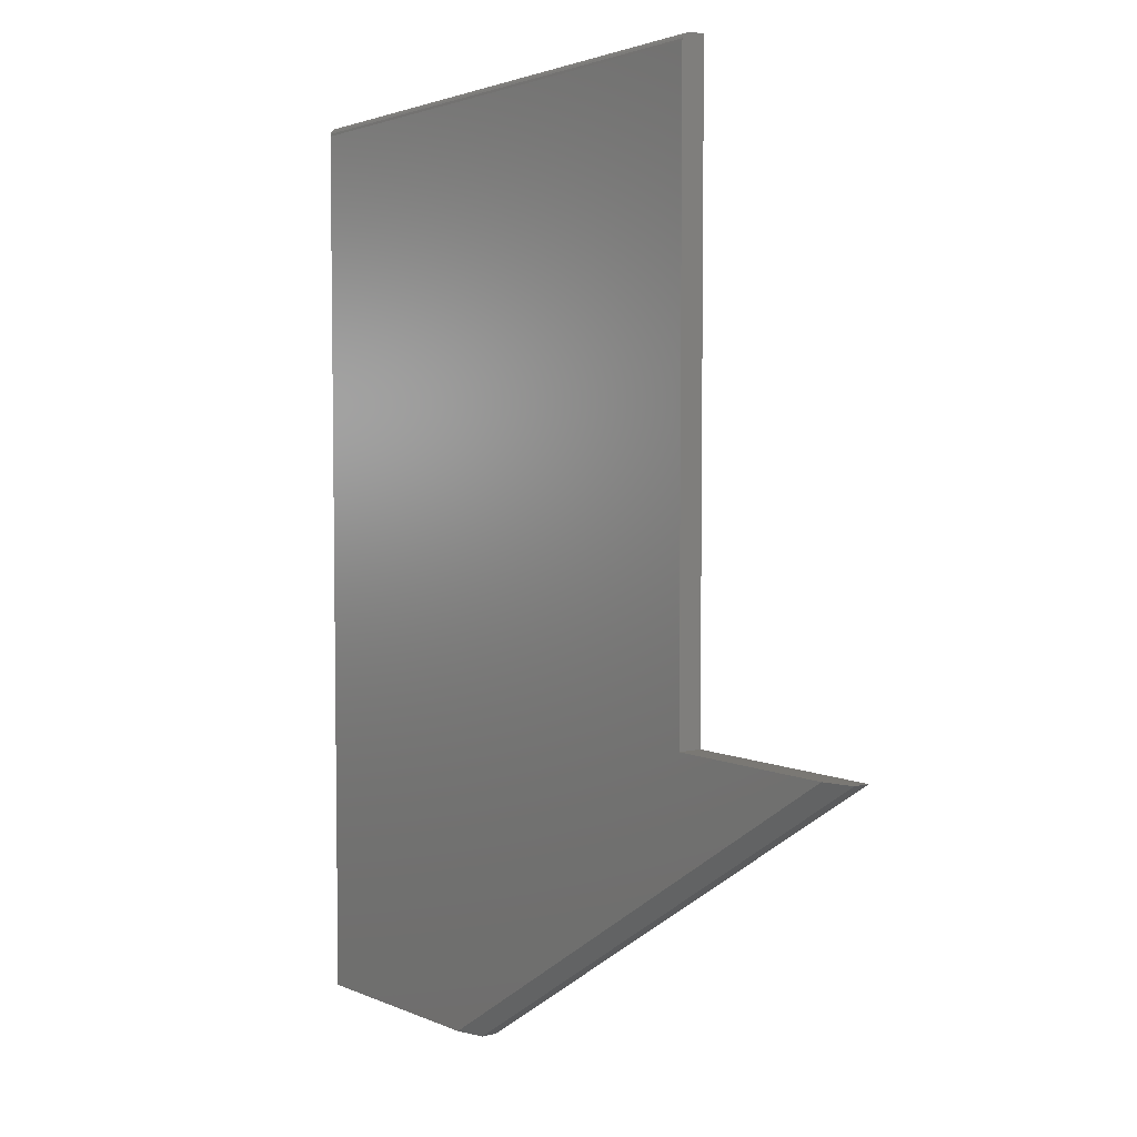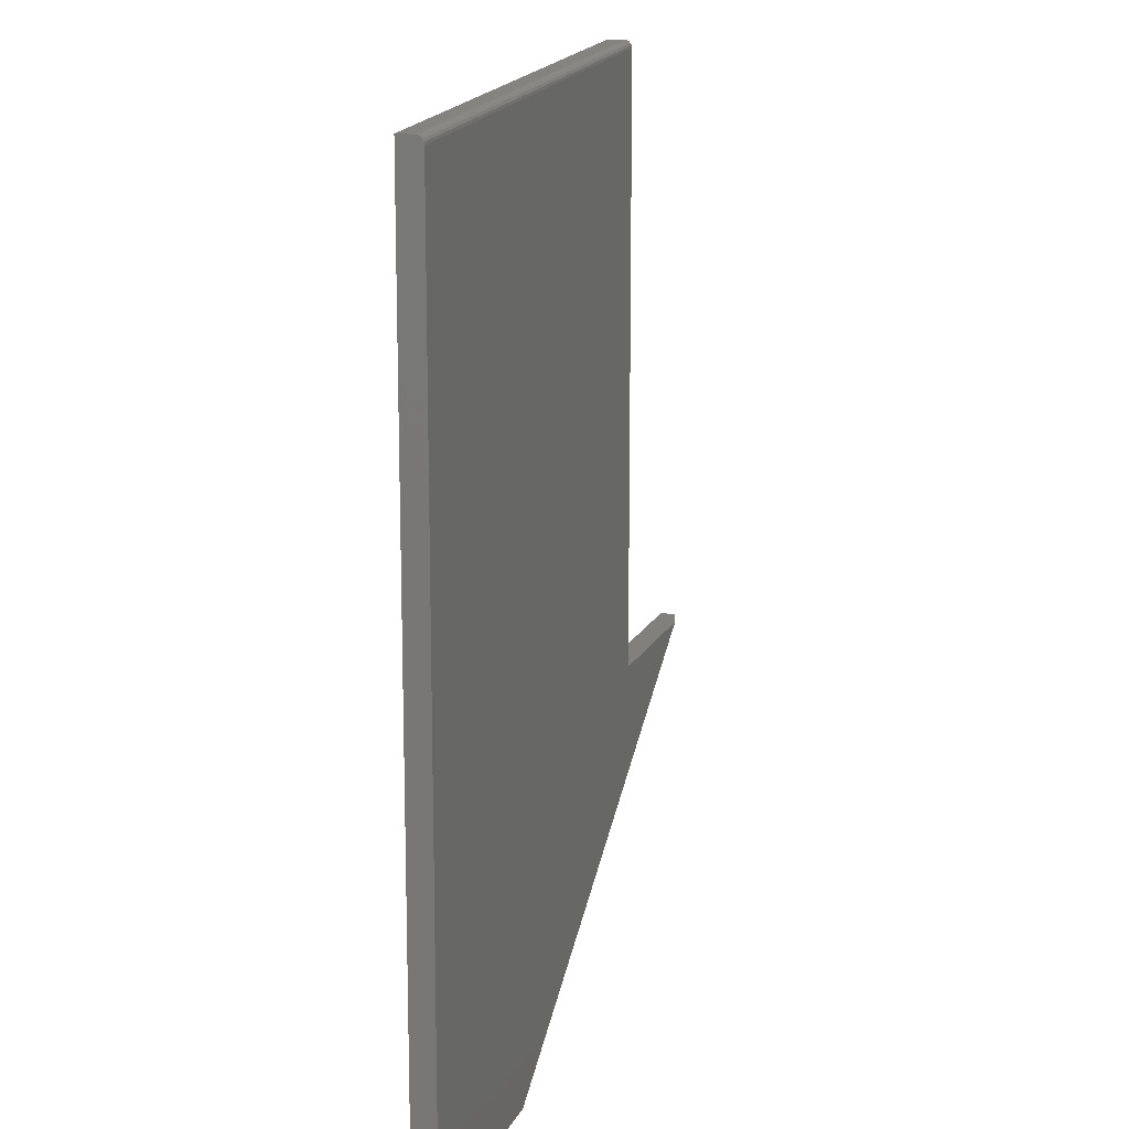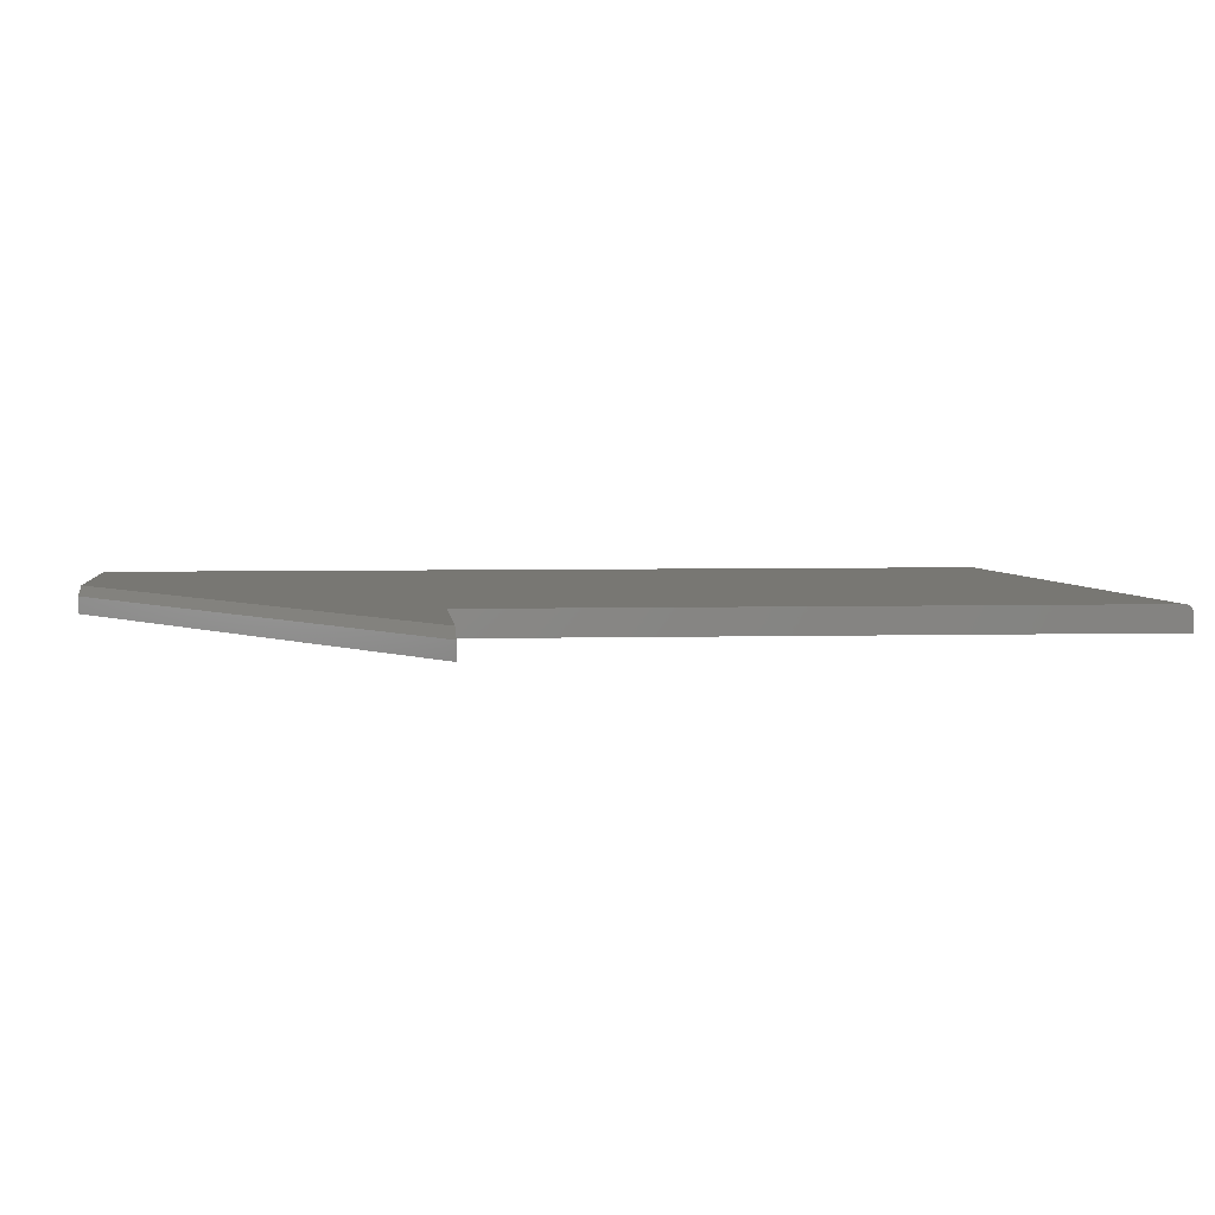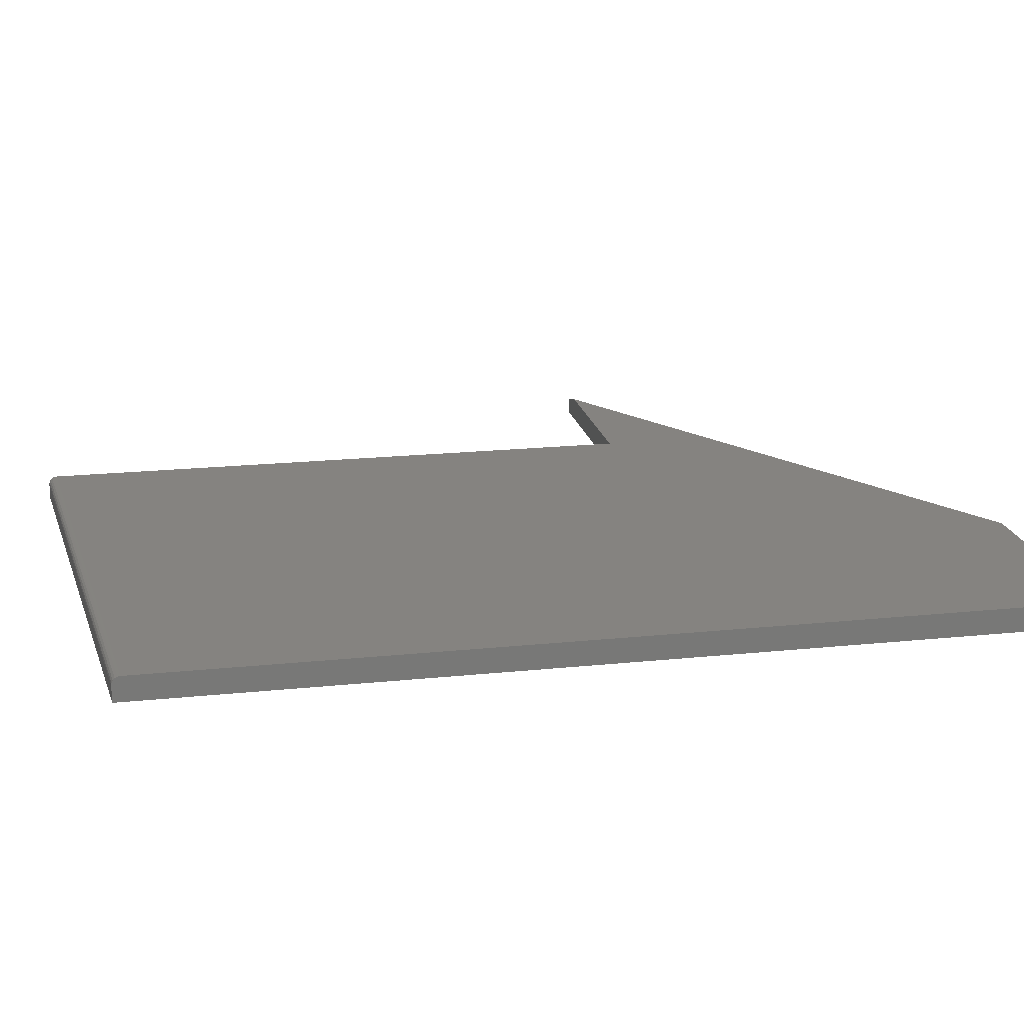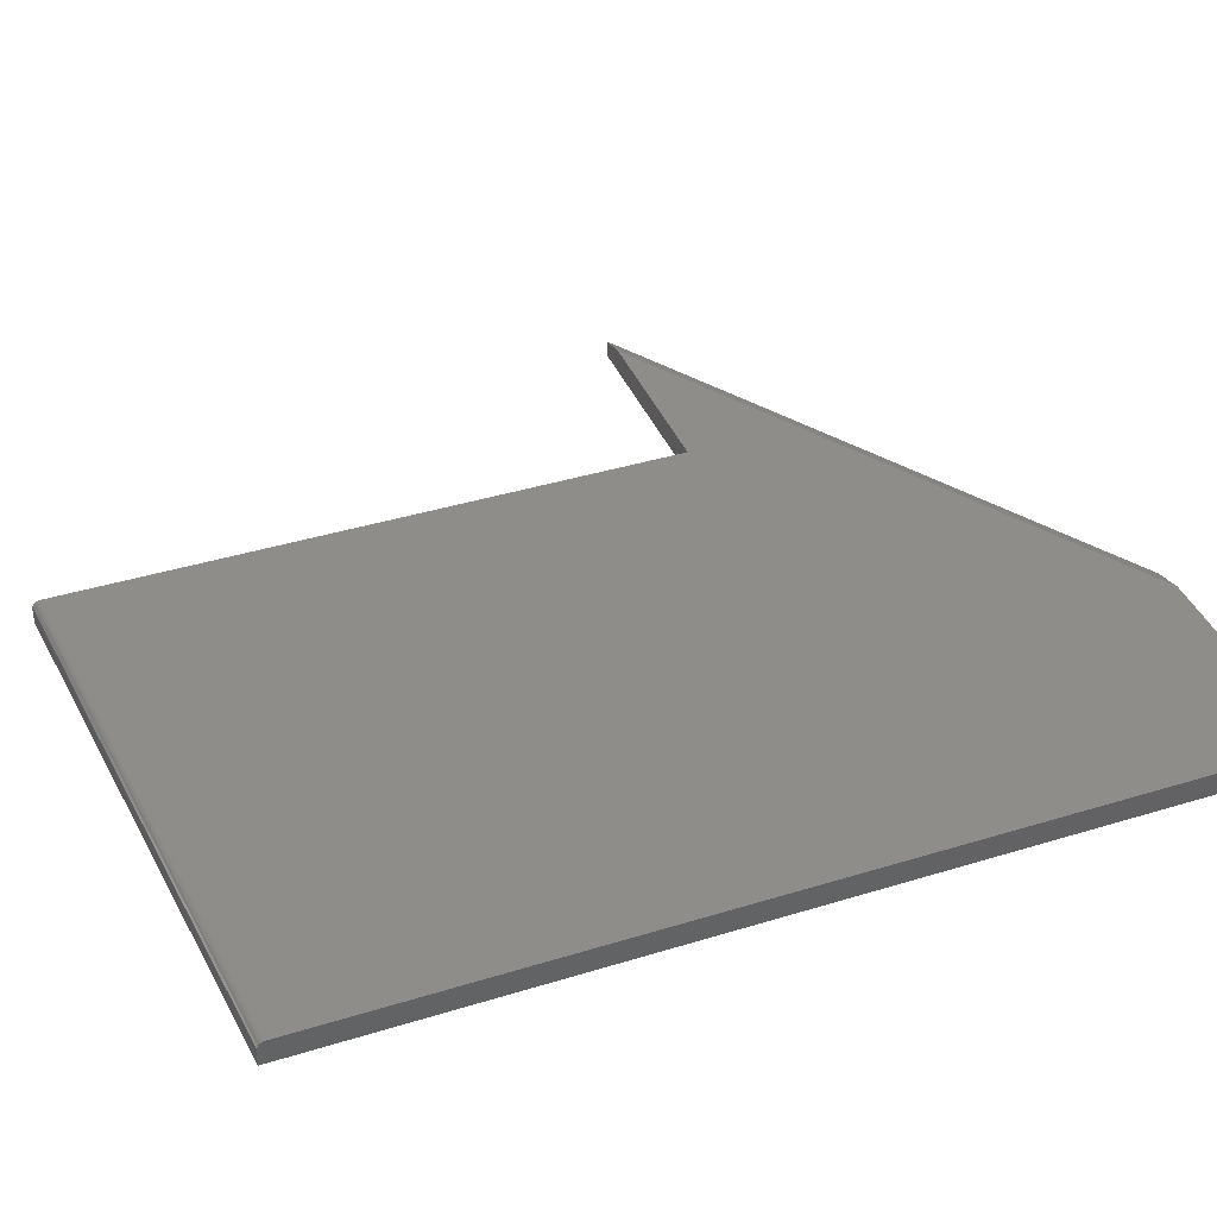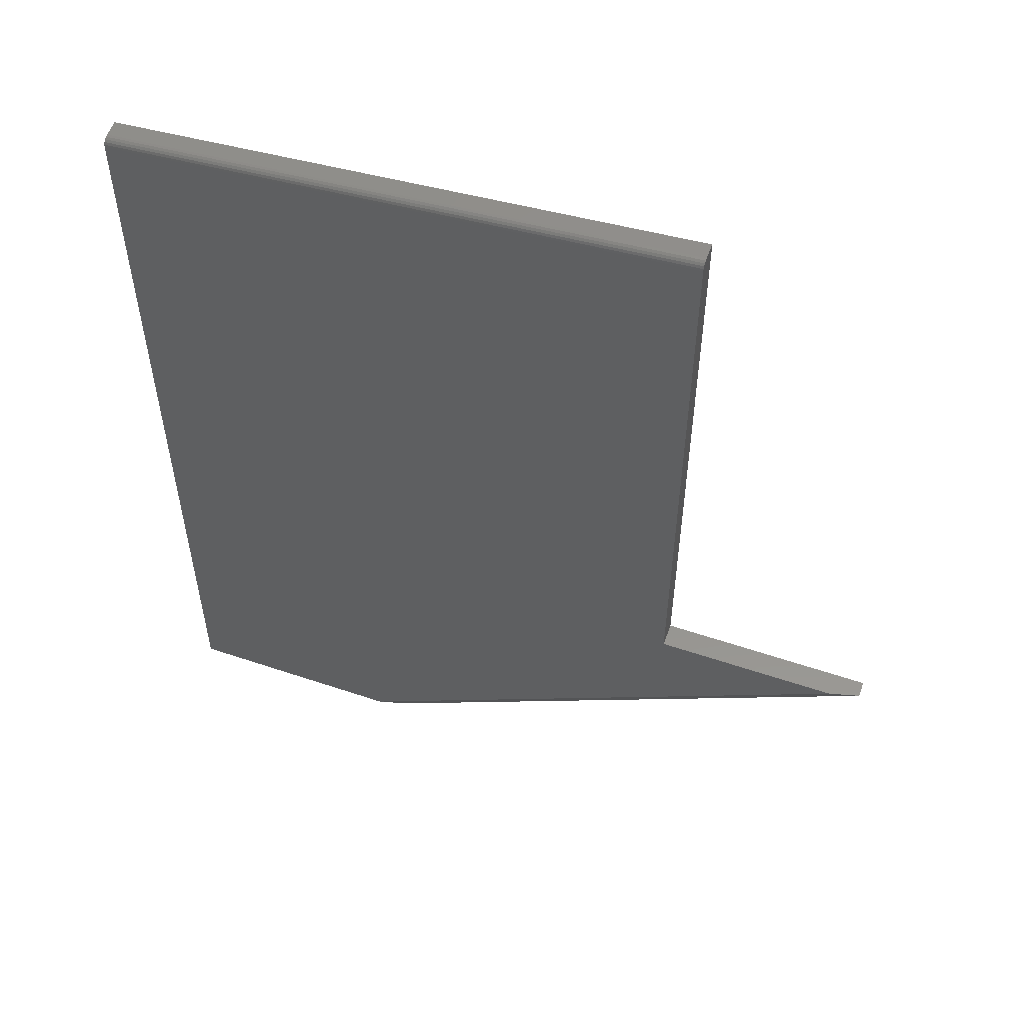
<metadata>
{"format":"stl","ext":"stl","renderer":"f3d","projection":"perspective","resolution":1024,"background":"white","views":[{"elev":5.6,"azim":-127.3,"up":"+Z"},{"elev":13.9,"azim":107.5,"up":"+Z"},{"elev":4.0,"azim":-95.3,"up":"+Y"},{"elev":19.1,"azim":78.8,"up":"+Y"},{"elev":39.4,"azim":69.0,"up":"+Y"},{"elev":55.9,"azim":-160.5,"up":"+Z"}]}
</metadata>
<code>
# stl→obj: 24 verts, 44 faces
v 0.75 0.02344 0.5448
v 0.75 0.02344 -0.3158
v 0.2053 0.02344 0.5922
v 0.2053 0.02344 -1.257e-17
v 0.5347 0.02344 -0.3158
v 0.02948 0.02344 -1.805e-18
v 0.2053 0.01799 0.5996
v 0.2053 0.02019 0.5985
v 0.2053 0.01562 0.6
v 0.2053 0 0.6
v 0.2053 0.02193 0.5968
v 0.2053 0.02305 0.5946
v 0.2053 0 -1.257e-17
v 0.75 0.01562 0.5526
v 0.75 0 0.5526
v 0.75 0.02019 0.5512
v 0.75 0.01799 0.5523
v 0.75 0 -0.3158
v 0.75 0.02305 0.5472
v 0.75 0.02193 0.5494
v 0 0.01562 0
v 0 0 0
v 0.5053 0.01562 -0.3158
v 0.5053 0 -0.3158
f 1 2 3
f 3 2 4
f 2 5 4
f 4 5 6
f 7 8 9
f 10 9 8
f 10 8 11
f 10 11 12
f 10 12 3
f 10 3 4
f 10 4 13
f 14 9 15
f 15 9 10
f 16 17 14
f 15 18 2
f 15 2 1
f 15 1 19
f 15 19 20
f 15 20 16
f 15 16 14
f 1 3 19
f 19 3 12
f 19 12 20
f 20 12 11
f 20 11 16
f 16 11 8
f 16 8 17
f 17 8 7
f 17 7 14
f 14 7 9
f 21 22 6
f 6 22 13
f 6 13 4
f 23 5 24
f 24 5 2
f 24 2 18
f 21 23 22
f 22 23 24
f 6 5 21
f 21 5 23
f 15 10 18
f 18 10 13
f 18 13 24
f 24 13 22

</code>
